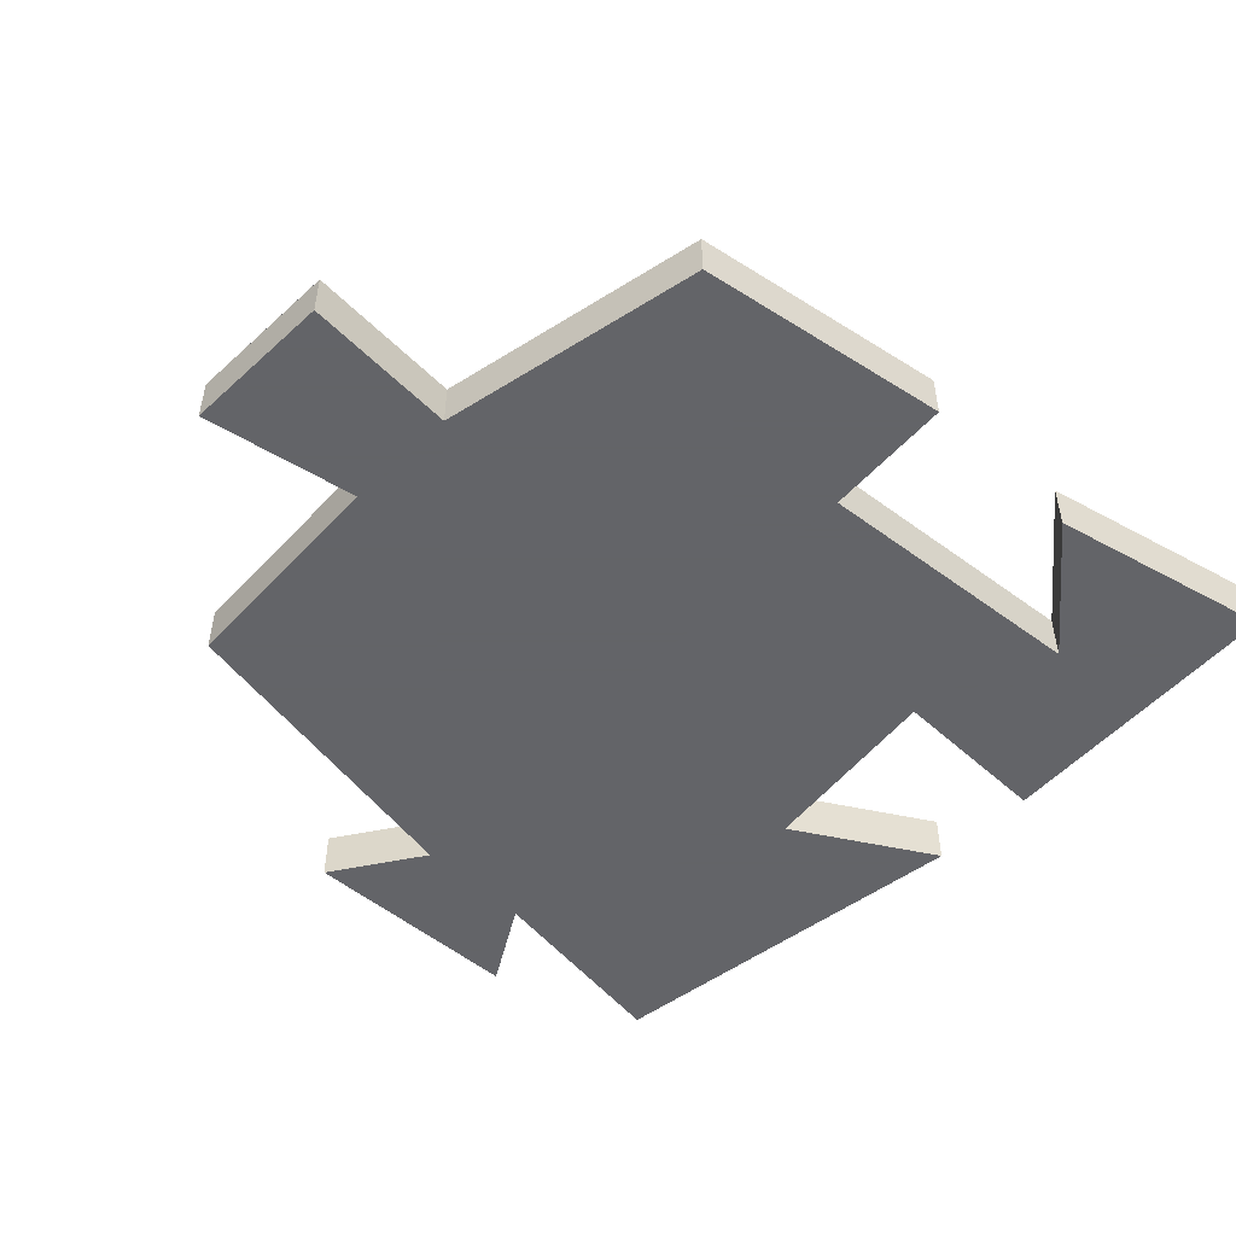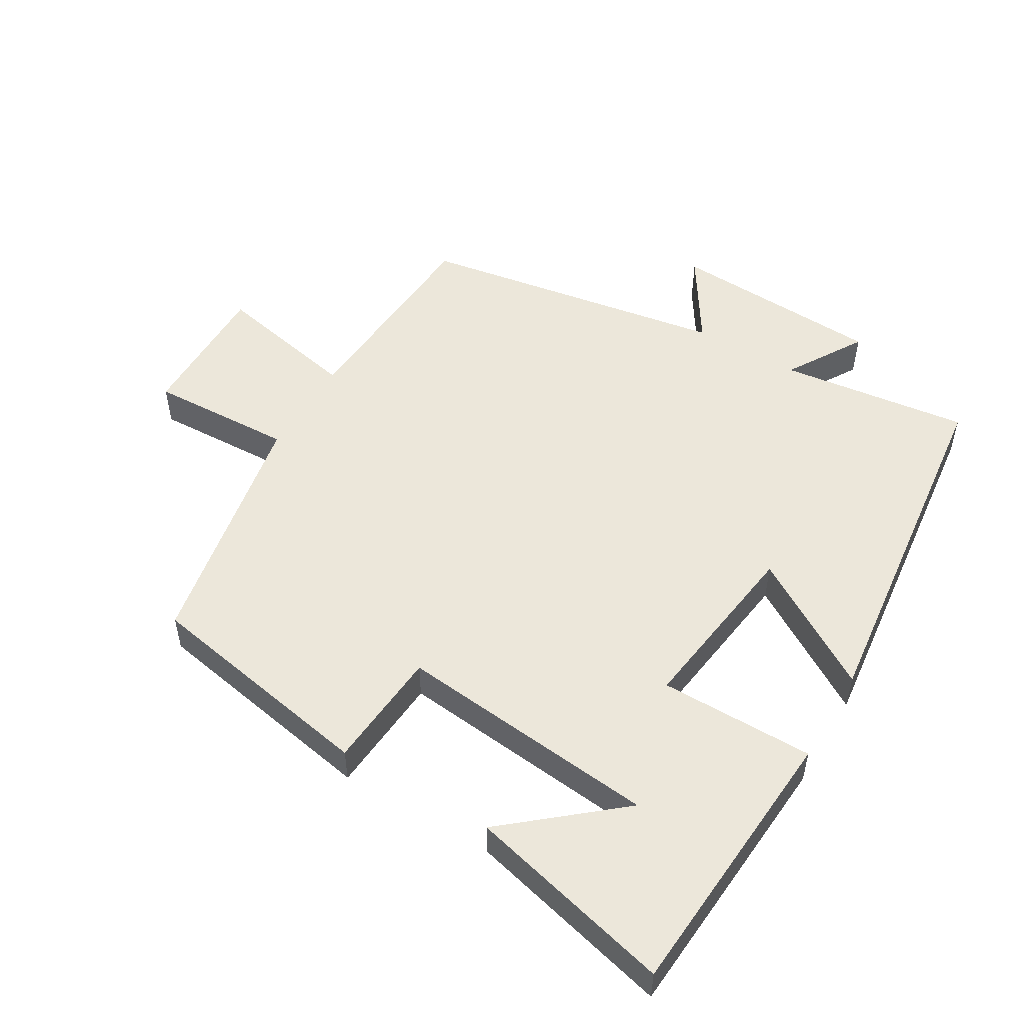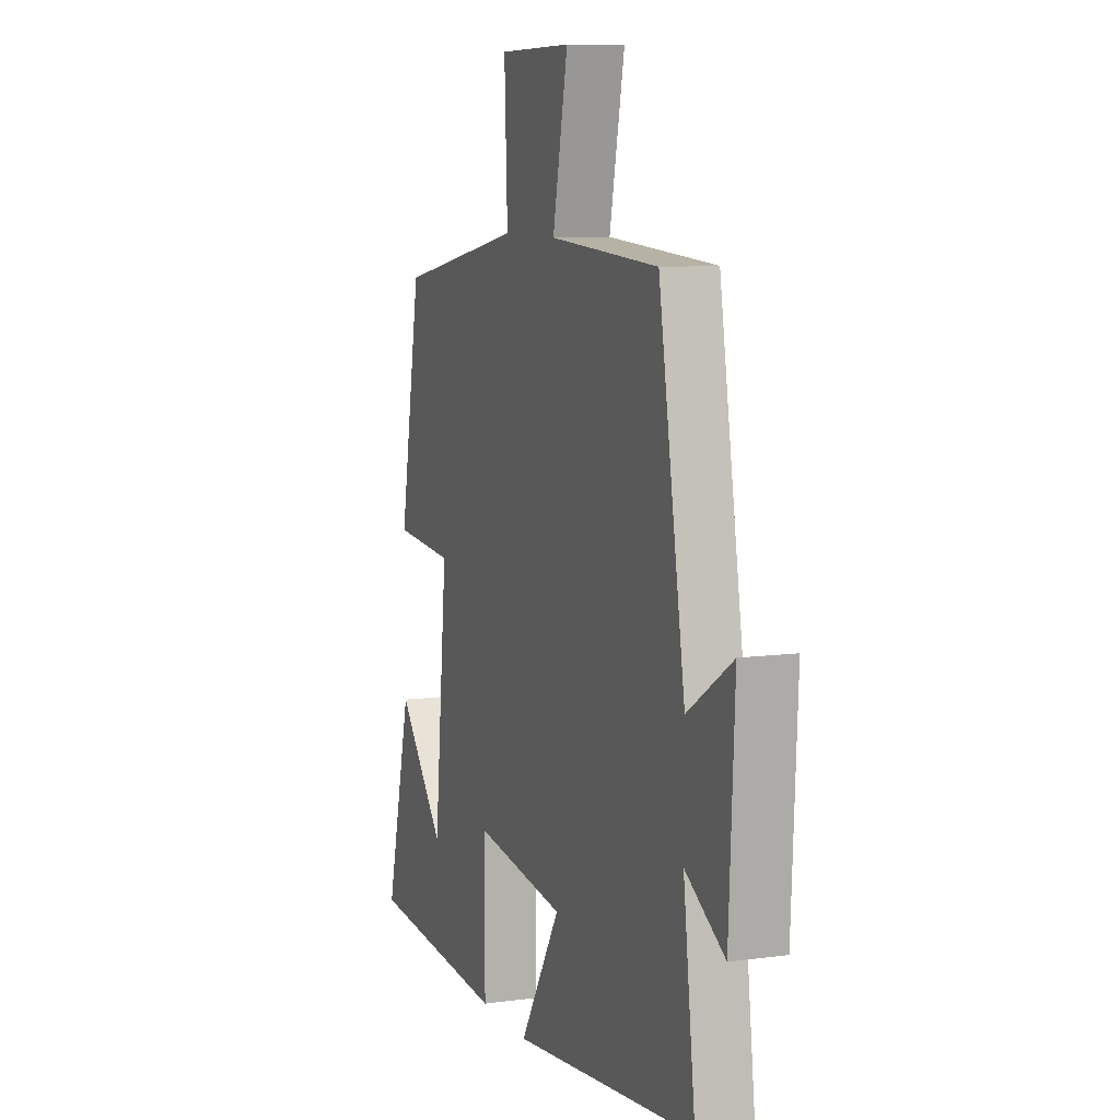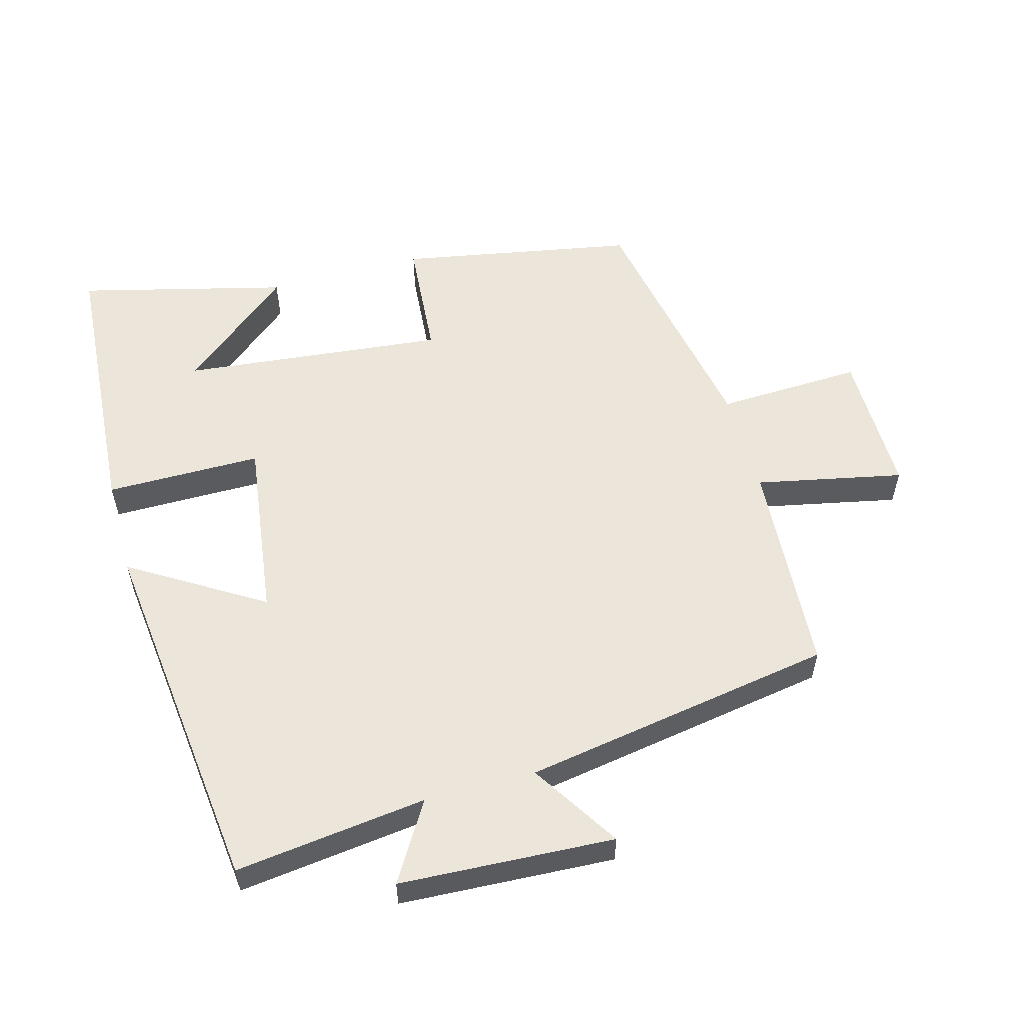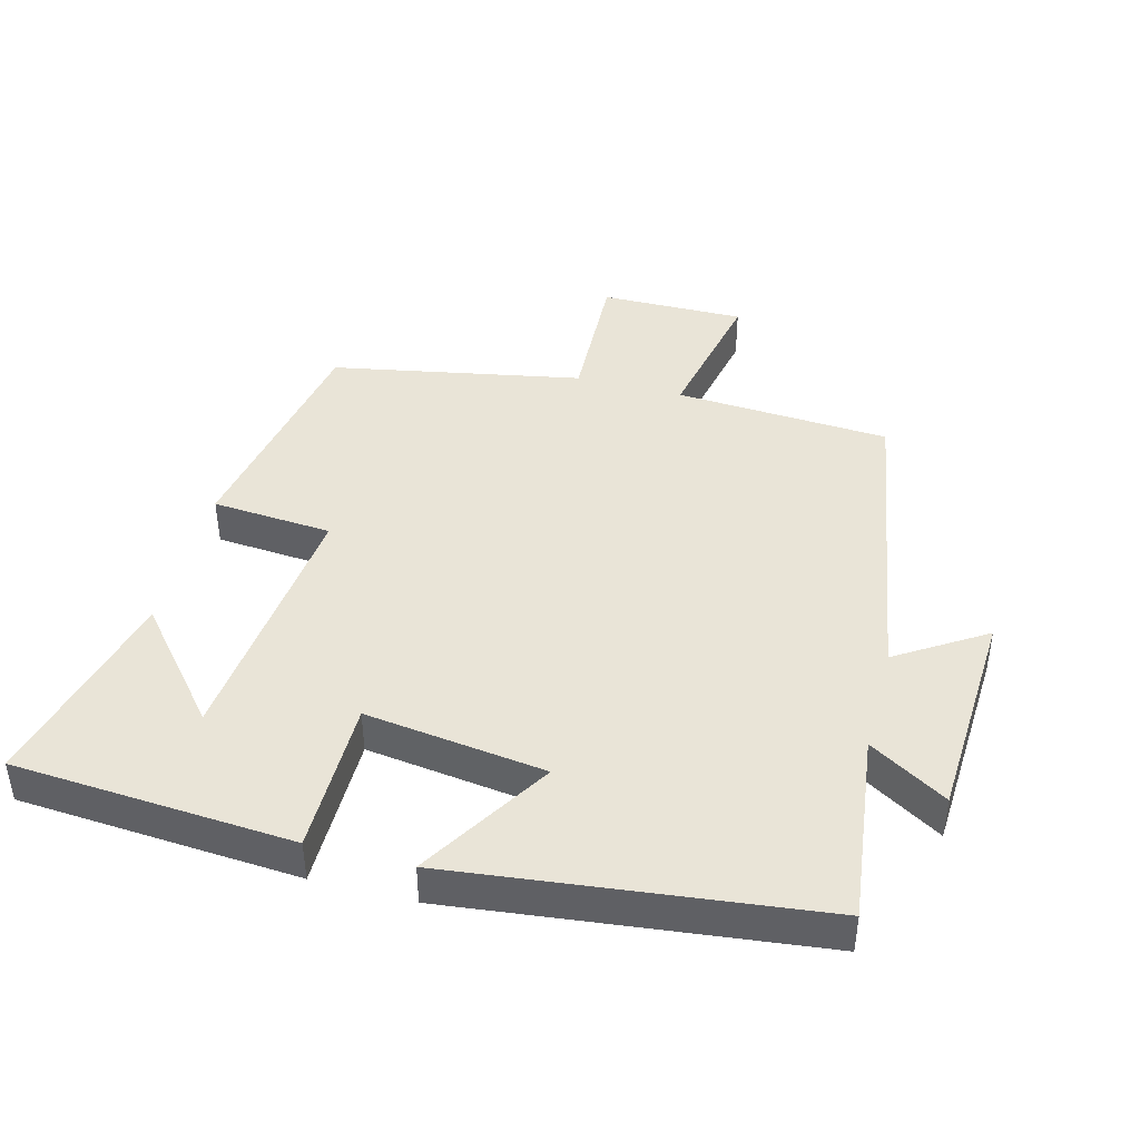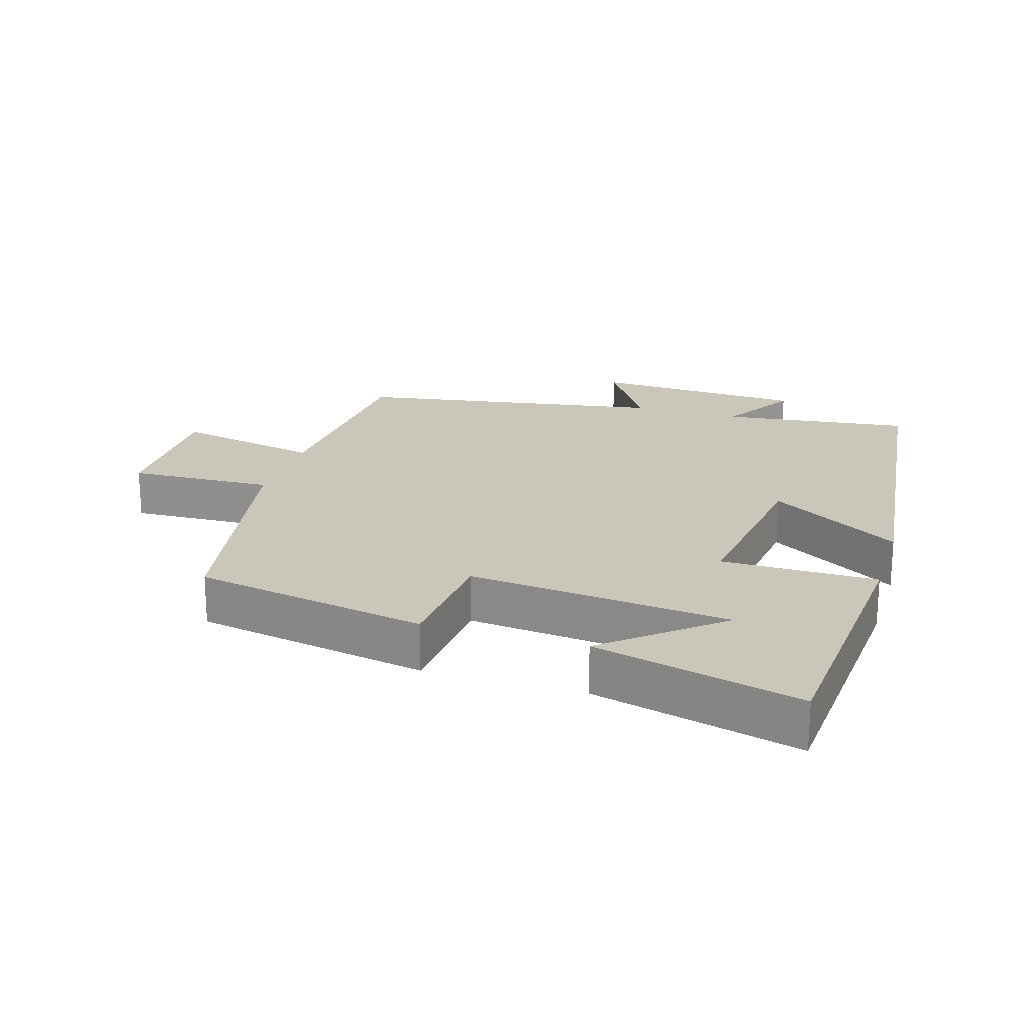
<metadata>
{"format":"obj","ext":"obj","renderer":"f3d","projection":"perspective","resolution":1024,"background":"white","views":[{"elev":-51.3,"azim":45.2,"up":"+Y"},{"elev":52.0,"azim":120.7,"up":"+Y"},{"elev":8.7,"azim":-110.3,"up":"+Z"},{"elev":56.2,"azim":-105.3,"up":"+Y"},{"elev":42.9,"azim":-165.2,"up":"+Y"},{"elev":21.2,"azim":107.2,"up":"+Y"}]}
</metadata>
<code>
v 0.436 0.07 0.429
v 0.5 0.07 0.078
v 0.32 0.07 0.064
v 0.36 0.07 -0.328
v 0.5 0.07 -0.162
v 0.577 0.07 -0.471
v 0.159 0.07 -0.5
v 0.159 0.07 -0.268
v -0.111 0.07 -0.304
v 0.009 0.07 -0.5
v -0.536 0.07 -0.436
v -0.5 0.07 -0.151
v -0.616 0.07 -0.221
v -0.632 0.07 0.099
v -0.5 0.07 0.015
v -0.422 0.07 0.48
v -0.1 0.07 0.5
v -0.145 0.07 0.719
v 0.071 0.07 0.717
v 0.062 0.07 0.5
v 0.436 0 0.429
v 0.5 0 0.078
v 0.32 0 0.064
v 0.36 0 -0.328
v 0.5 0 -0.162
v 0.577 0 -0.471
v 0.159 0 -0.5
v 0.159 0 -0.268
v -0.111 0 -0.304
v 0.009 0 -0.5
v -0.536 0 -0.436
v -0.5 0 -0.151
v -0.616 0 -0.221
v -0.632 0 0.099
v -0.5 0 0.015
v -0.422 0 0.48
v -0.1 0 0.5
v -0.145 0 0.719
v 0.071 0 0.717
v 0.062 0 0.5
f 17 18 19 20
f 15 16 17 20
f 15 20 1 2
f 12 13 14 15
f 9 10 11 12
f 8 9 12 15
f 6 7 8
f 4 5 6
f 4 6 8
f 3 4 8 15
f 2 3 15
f 40 39 38 37
f 40 37 36 35
f 22 21 40 35
f 35 34 33 32
f 32 31 30 29
f 35 32 29 28
f 28 27 26
f 26 25 24
f 28 26 24
f 35 28 24 23
f 35 23 22
f 1 21 22 2
f 2 22 23 3
f 3 23 24 4
f 4 24 25 5
f 5 25 26 6
f 6 26 27 7
f 7 27 28 8
f 8 28 29 9
f 9 29 30 10
f 10 30 31 11
f 11 31 32 12
f 12 32 33 13
f 13 33 34 14
f 14 34 35 15
f 15 35 36 16
f 16 36 37 17
f 17 37 38 18
f 18 38 39 19
f 19 39 40 20
f 20 40 21 1

</code>
